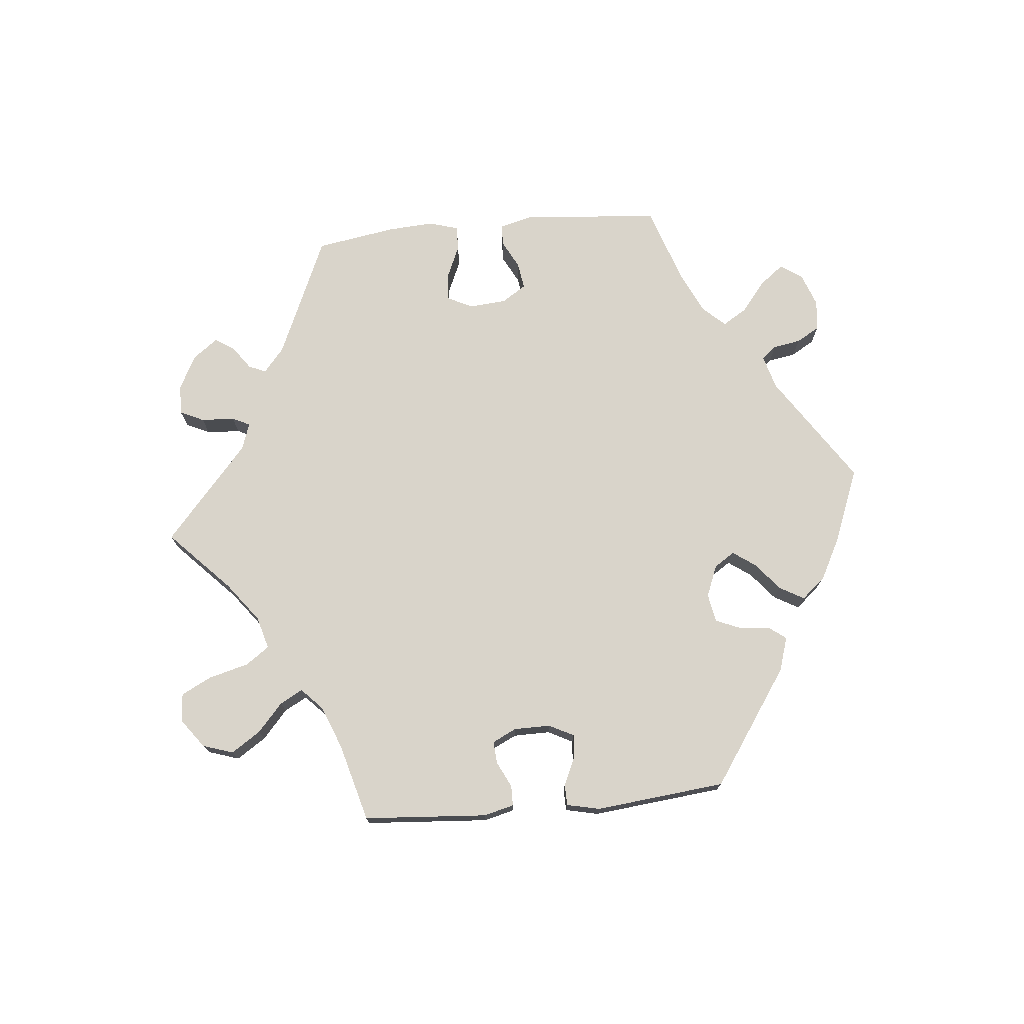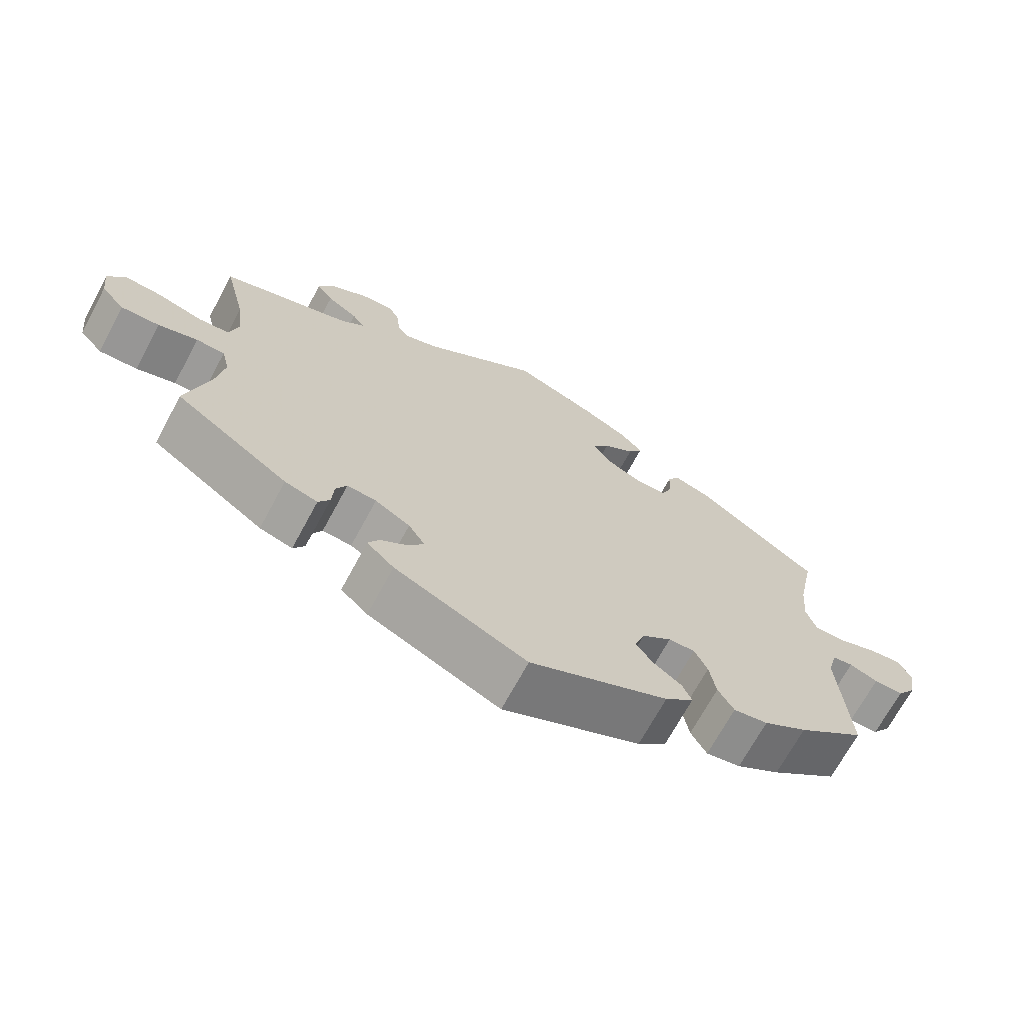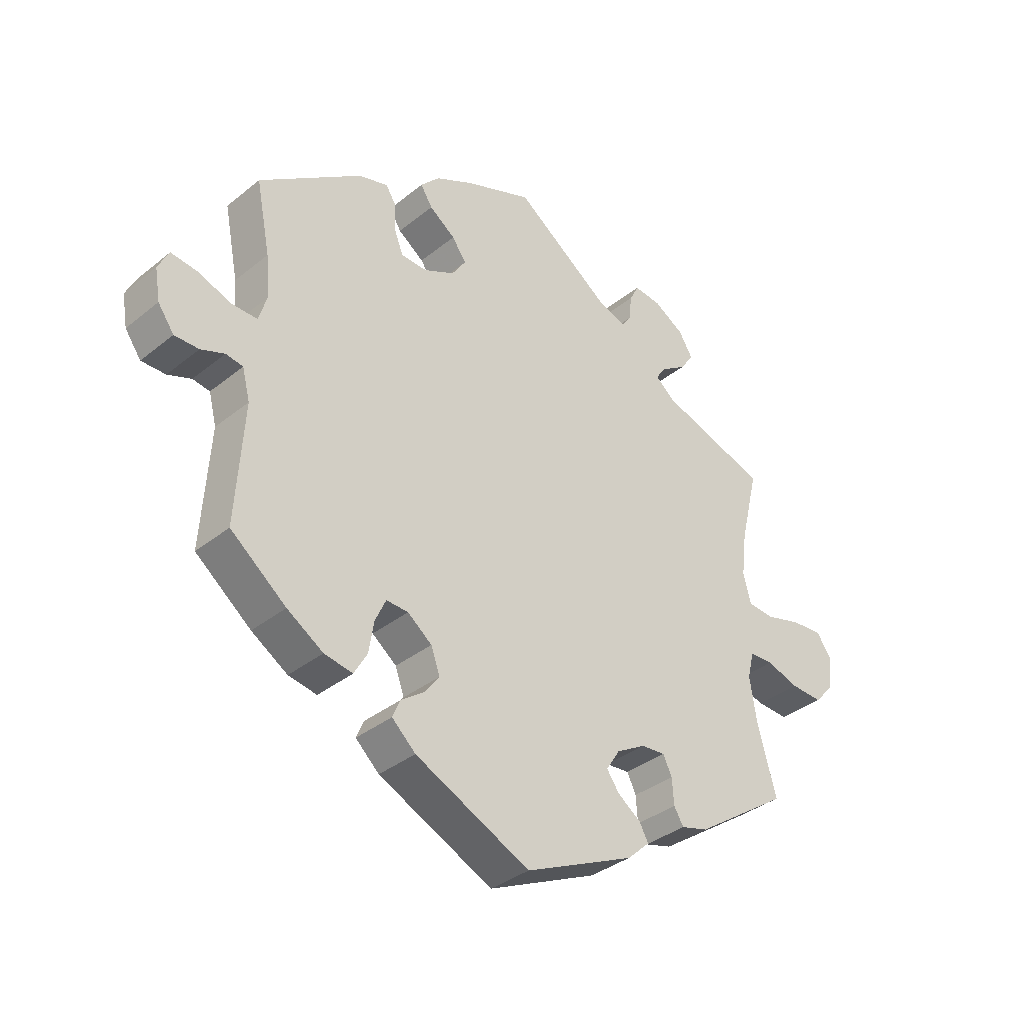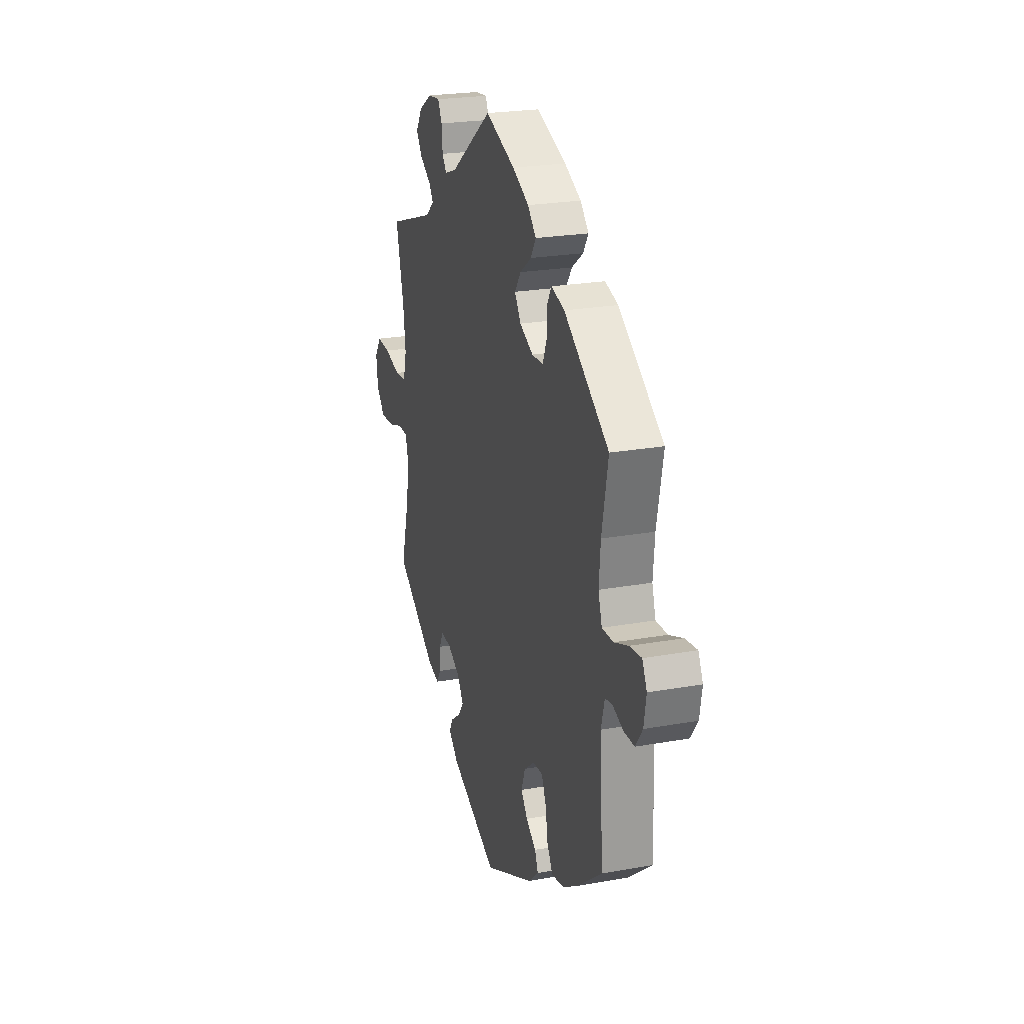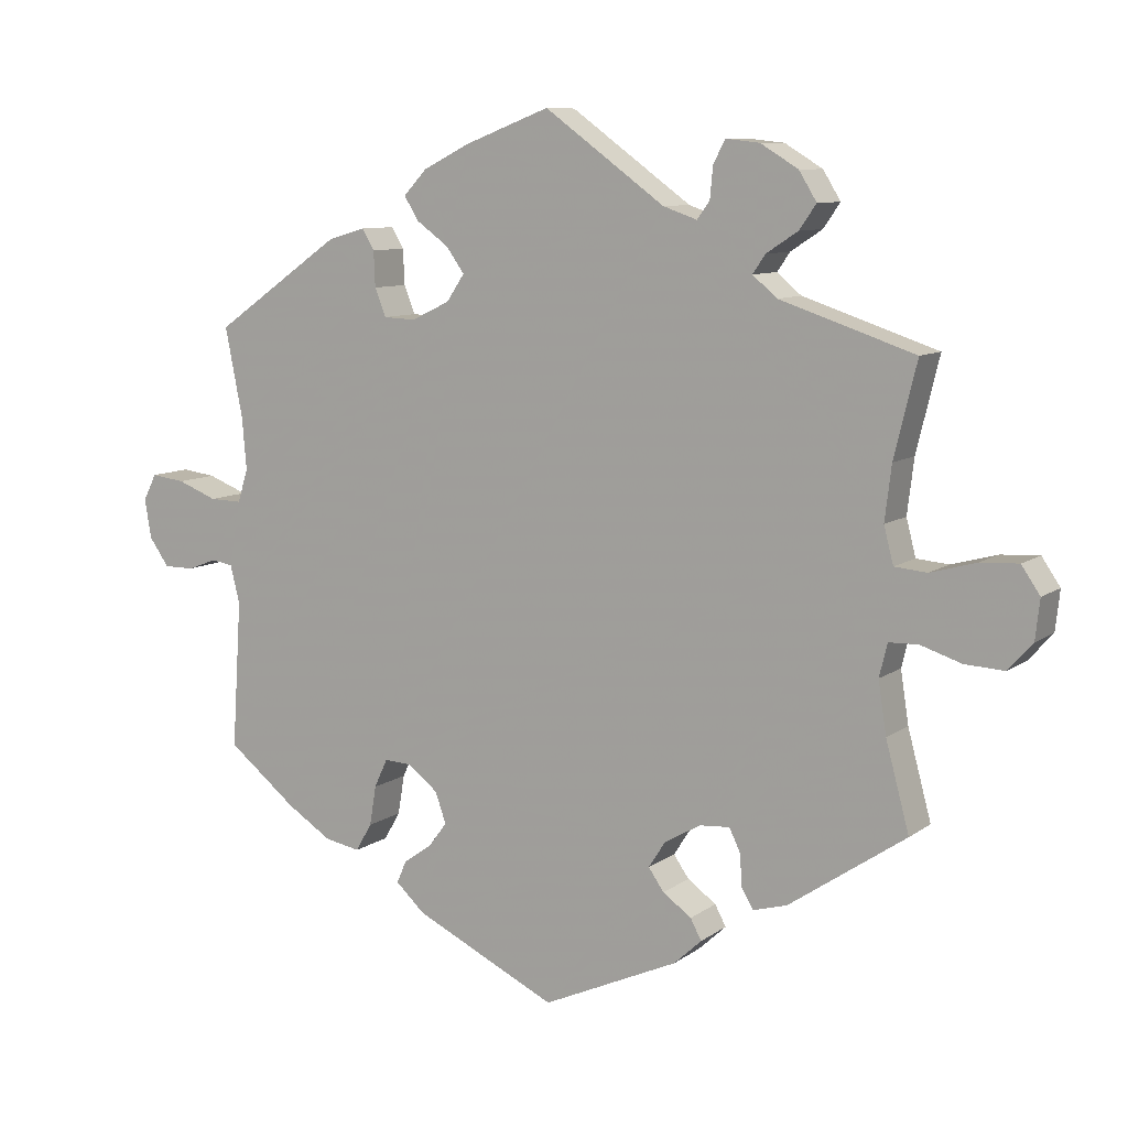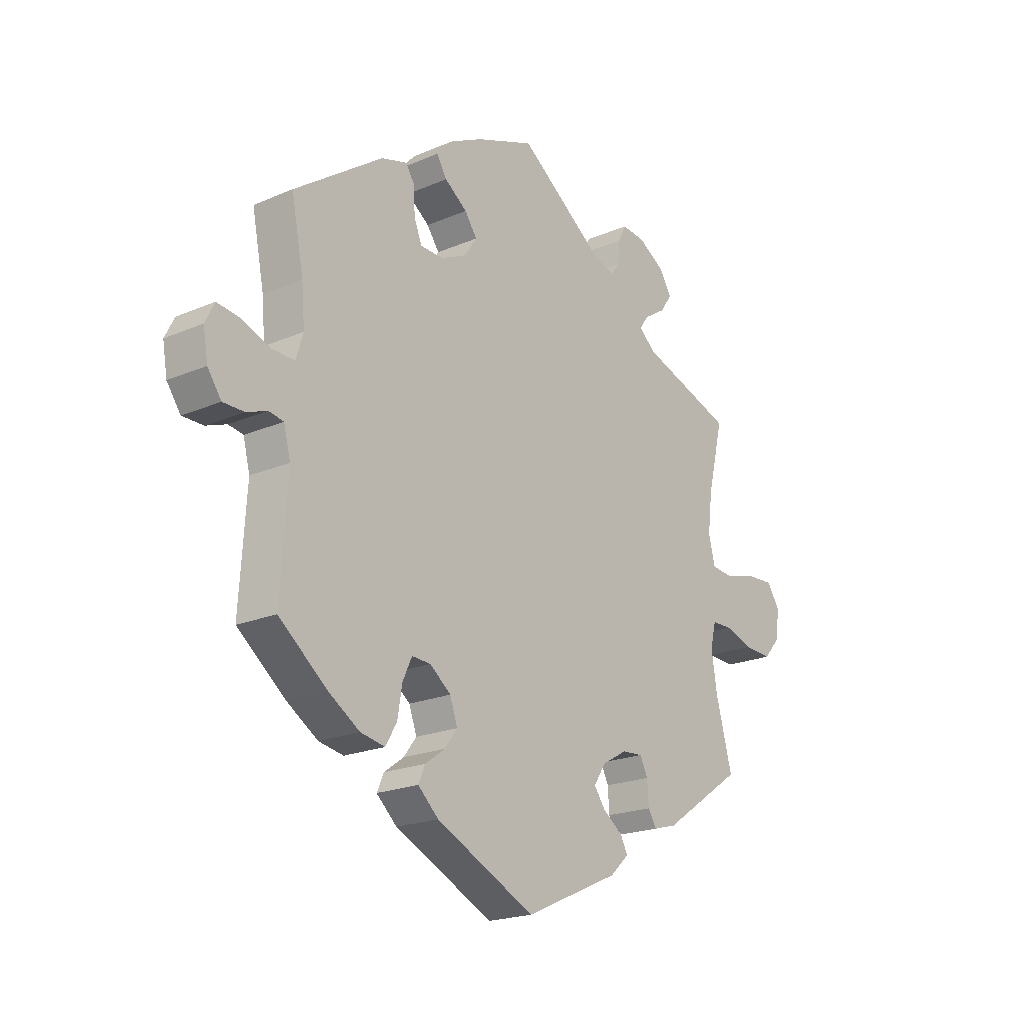
<metadata>
{"format":"obj","ext":"obj","renderer":"f3d","projection":"perspective","resolution":1024,"background":"white","views":[{"elev":74.8,"azim":144.4,"up":"+Y"},{"elev":-69.2,"azim":151.7,"up":"+Z"},{"elev":-35.5,"azim":-43.3,"up":"+Z"},{"elev":23.3,"azim":-107.0,"up":"+Z"},{"elev":9.1,"azim":29.6,"up":"+Z"},{"elev":-20.5,"azim":-52.0,"up":"+Z"}]}
</metadata>
<code>
v -0.193 0.07 -0.485
v -0.233 0.07 -0.448
v -0.22 0.07 -0.418
v -0.181 0.07 -0.39
v -0.156 0.07 -0.357
v -0.171 0.07 -0.315
v -0.212 0.07 -0.283
v -0.249 0.07 -0.281
v -0.267 0.07 -0.32
v -0.276 0.07 -0.374
v -0.298 0.07 -0.412
v -0.346 0.07 -0.403
v -0.407 0.07 -0.364
v -0.501 0.07 -0.289
v -0.488 0.07 -0.088
v -0.501 0.07 -0.037
v -0.53 0.07 -0.032
v -0.57 0.07 -0.047
v -0.611 0.07 -0.047
v -0.638 0.07 -0.009
v -0.647 0.07 0.044
v -0.629 0.07 0.08
v -0.583 0.07 0.074
v -0.529 0.07 0.053
v -0.485 0.07 0.052
v -0.471 0.07 0.097
v -0.477 0.07 0.168
v -0.501 0.07 0.289
v -0.328 0.07 0.41
v -0.277 0.07 0.425
v -0.26 0.07 0.397
v -0.258 0.07 0.349
v -0.243 0.07 0.311
v -0.199 0.07 0.309
v -0.147 0.07 0.334
v -0.123 0.07 0.37
v -0.147 0.07 0.404
v -0.191 0.07 0.436
v -0.211 0.07 0.468
v -0.179 0.07 0.502
v -0.115 0.07 0.534
v 0 0.07 0.578
v 0.164 0.07 0.459
v 0.21 0.07 0.443
v 0.227 0.07 0.466
v 0.231 0.07 0.509
v 0.247 0.07 0.54
v 0.293 0.07 0.535
v 0.344 0.07 0.504
v 0.368 0.07 0.465
v 0.345 0.07 0.432
v 0.302 0.07 0.404
v 0.285 0.07 0.379
v 0.318 0.07 0.351
v 0.501 0.07 0.29
v 0.47 0.07 0.163
v 0.461 0.07 0.089
v 0.474 0.07 0.039
v 0.518 0.07 0.035
v 0.58 0.07 0.052
v 0.632 0.07 0.055
v 0.657 0.07 0.018
v 0.651 0.07 -0.036
v 0.618 0.07 -0.073
v 0.564 0.07 -0.07
v 0.509 0.07 -0.052
v 0.469 0.07 -0.053
v 0.458 0.07 -0.098
v 0.469 0.07 -0.169
v 0.501 0.07 -0.288
v 0.342 0.07 -0.396
v 0.296 0.07 -0.409
v 0.28 0.07 -0.382
v 0.277 0.07 -0.338
v 0.262 0.07 -0.307
v 0.221 0.07 -0.31
v 0.172 0.07 -0.338
v 0.149 0.07 -0.374
v 0.17 0.07 -0.404
v 0.209 0.07 -0.432
v 0.224 0.07 -0.46
v 0.186 0.07 -0.495
v 0.001 0.07 -0.578
v -0.193 0 -0.485
v -0.233 0 -0.448
v -0.22 0 -0.418
v -0.181 0 -0.39
v -0.156 0 -0.357
v -0.171 0 -0.315
v -0.212 0 -0.283
v -0.249 0 -0.281
v -0.267 0 -0.32
v -0.276 0 -0.374
v -0.298 0 -0.412
v -0.346 0 -0.403
v -0.407 0 -0.364
v -0.501 0 -0.289
v -0.488 0 -0.088
v -0.501 0 -0.037
v -0.53 0 -0.032
v -0.57 0 -0.047
v -0.611 0 -0.047
v -0.638 0 -0.009
v -0.647 0 0.044
v -0.629 0 0.08
v -0.583 0 0.074
v -0.529 0 0.053
v -0.485 0 0.052
v -0.471 0 0.097
v -0.477 0 0.168
v -0.501 0 0.289
v -0.328 0 0.41
v -0.277 0 0.425
v -0.26 0 0.397
v -0.258 0 0.349
v -0.243 0 0.311
v -0.199 0 0.309
v -0.147 0 0.334
v -0.123 0 0.37
v -0.147 0 0.404
v -0.191 0 0.436
v -0.211 0 0.468
v -0.179 0 0.502
v -0.115 0 0.534
v 0 0 0.578
v 0.164 0 0.459
v 0.21 0 0.443
v 0.227 0 0.466
v 0.231 0 0.509
v 0.247 0 0.54
v 0.293 0 0.535
v 0.344 0 0.504
v 0.368 0 0.465
v 0.345 0 0.432
v 0.302 0 0.404
v 0.285 0 0.379
v 0.318 0 0.351
v 0.501 0 0.29
v 0.47 0 0.163
v 0.461 0 0.089
v 0.474 0 0.039
v 0.518 0 0.035
v 0.58 0 0.052
v 0.632 0 0.055
v 0.657 0 0.018
v 0.651 0 -0.036
v 0.618 0 -0.073
v 0.564 0 -0.07
v 0.509 0 -0.052
v 0.469 0 -0.053
v 0.458 0 -0.098
v 0.469 0 -0.169
v 0.501 0 -0.288
v 0.342 0 -0.396
v 0.296 0 -0.409
v 0.28 0 -0.382
v 0.277 0 -0.338
v 0.262 0 -0.307
v 0.221 0 -0.31
v 0.172 0 -0.338
v 0.149 0 -0.374
v 0.17 0 -0.404
v 0.209 0 -0.432
v 0.224 0 -0.46
v 0.186 0 -0.495
v 0.001 0 -0.578
f 79 80 81 82
f 78 79 82 83
f 77 78 83 1
f 71 72 73 74
f 69 70 71 74
f 68 69 74 75
f 67 68 75 76
f 63 64 65 66
f 63 66 67
f 62 63 67
f 59 60 61 62
f 58 59 62 67
f 57 58 67 76
f 54 55 56
f 53 54 56 57
f 49 50 51 52
f 49 52 53
f 48 49 53
f 45 46 47 48
f 44 45 48 53
f 43 44 53 57
f 37 38 39 40
f 36 37 40 41
f 29 30 31 32
f 27 28 29 32
f 26 27 32 33
f 25 26 33 34
f 21 22 23 24
f 21 24 25
f 20 21 25
f 17 18 19 20
f 16 17 20 25
f 15 16 25 34
f 9 10 11 12
f 8 9 12 13
f 1 2 3 4
f 1 4 5
f 77 1 5
f 76 77 5 6
f 57 76 6 7
f 43 57 7 8
f 36 41 42 43
f 35 36 43 8
f 14 15 34 35
f 8 13 14 35
f 165 164 163 162
f 166 165 162 161
f 84 166 161 160
f 157 156 155 154
f 157 154 153 152
f 158 157 152 151
f 159 158 151 150
f 149 148 147 146
f 150 149 146
f 150 146 145
f 145 144 143 142
f 150 145 142 141
f 159 150 141 140
f 139 138 137
f 140 139 137 136
f 135 134 133 132
f 136 135 132
f 136 132 131
f 131 130 129 128
f 136 131 128 127
f 140 136 127 126
f 123 122 121 120
f 124 123 120 119
f 115 114 113 112
f 115 112 111 110
f 116 115 110 109
f 117 116 109 108
f 107 106 105 104
f 108 107 104
f 108 104 103
f 103 102 101 100
f 108 103 100 99
f 117 108 99 98
f 95 94 93 92
f 96 95 92 91
f 87 86 85 84
f 88 87 84
f 88 84 160
f 89 88 160 159
f 90 89 159 140
f 91 90 140 126
f 126 125 124 119
f 91 126 119 118
f 118 117 98 97
f 118 97 96 91
f 1 84 85 2
f 2 85 86 3
f 3 86 87 4
f 4 87 88 5
f 5 88 89 6
f 6 89 90 7
f 7 90 91 8
f 8 91 92 9
f 9 92 93 10
f 10 93 94 11
f 11 94 95 12
f 12 95 96 13
f 13 96 97 14
f 14 97 98 15
f 15 98 99 16
f 16 99 100 17
f 17 100 101 18
f 18 101 102 19
f 19 102 103 20
f 20 103 104 21
f 21 104 105 22
f 22 105 106 23
f 23 106 107 24
f 24 107 108 25
f 25 108 109 26
f 26 109 110 27
f 27 110 111 28
f 28 111 112 29
f 29 112 113 30
f 30 113 114 31
f 31 114 115 32
f 32 115 116 33
f 33 116 117 34
f 34 117 118 35
f 35 118 119 36
f 36 119 120 37
f 37 120 121 38
f 38 121 122 39
f 39 122 123 40
f 40 123 124 41
f 41 124 125 42
f 42 125 126 43
f 43 126 127 44
f 44 127 128 45
f 45 128 129 46
f 46 129 130 47
f 47 130 131 48
f 48 131 132 49
f 49 132 133 50
f 50 133 134 51
f 51 134 135 52
f 52 135 136 53
f 53 136 137 54
f 54 137 138 55
f 55 138 139 56
f 56 139 140 57
f 57 140 141 58
f 58 141 142 59
f 59 142 143 60
f 60 143 144 61
f 61 144 145 62
f 62 145 146 63
f 63 146 147 64
f 64 147 148 65
f 65 148 149 66
f 66 149 150 67
f 67 150 151 68
f 68 151 152 69
f 69 152 153 70
f 70 153 154 71
f 71 154 155 72
f 72 155 156 73
f 73 156 157 74
f 74 157 158 75
f 75 158 159 76
f 76 159 160 77
f 77 160 161 78
f 78 161 162 79
f 79 162 163 80
f 80 163 164 81
f 81 164 165 82
f 82 165 166 83
f 83 166 84 1

</code>
